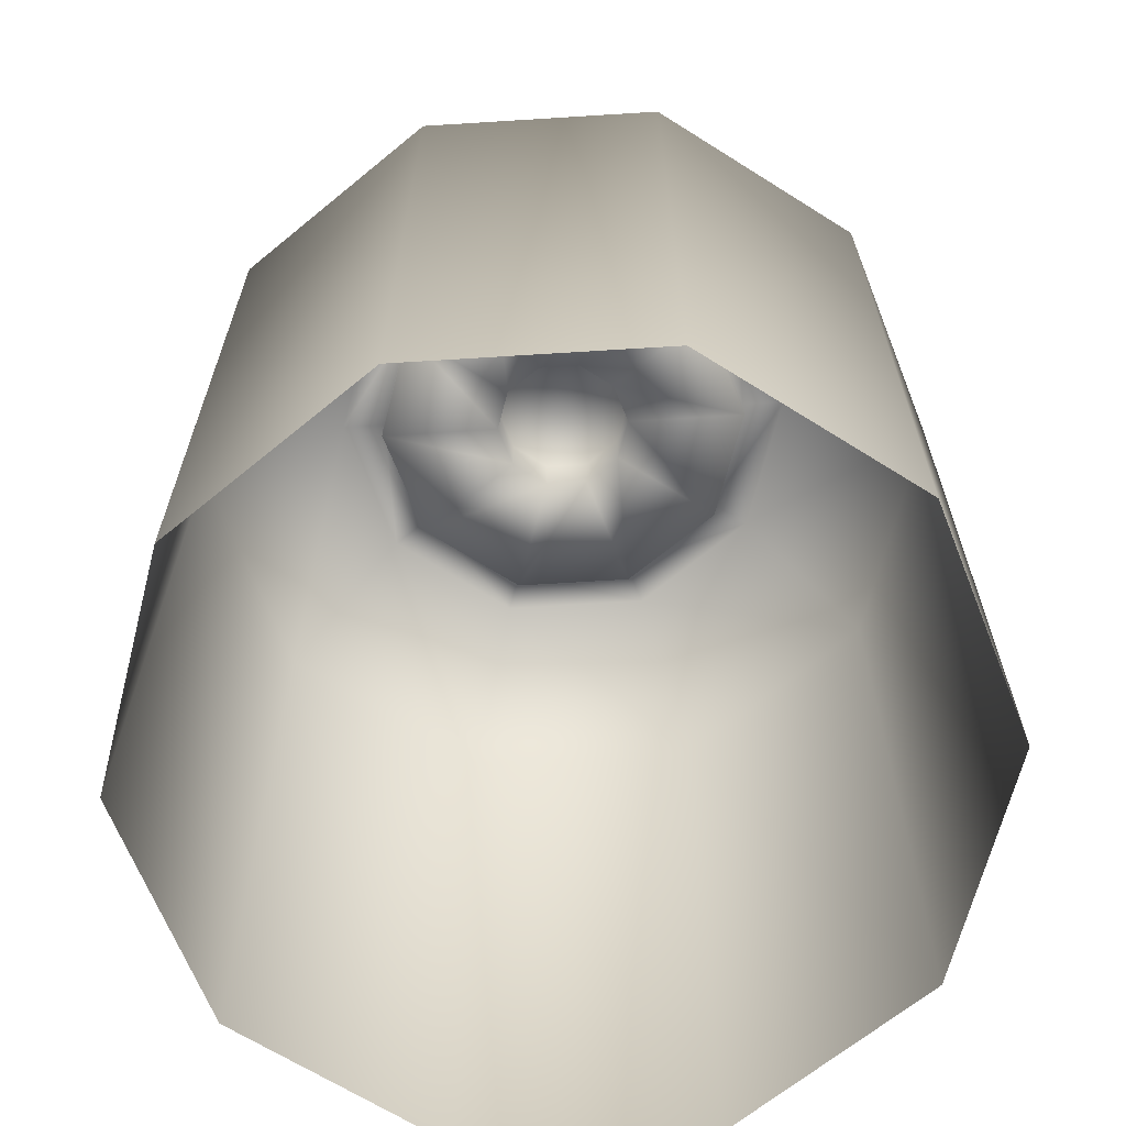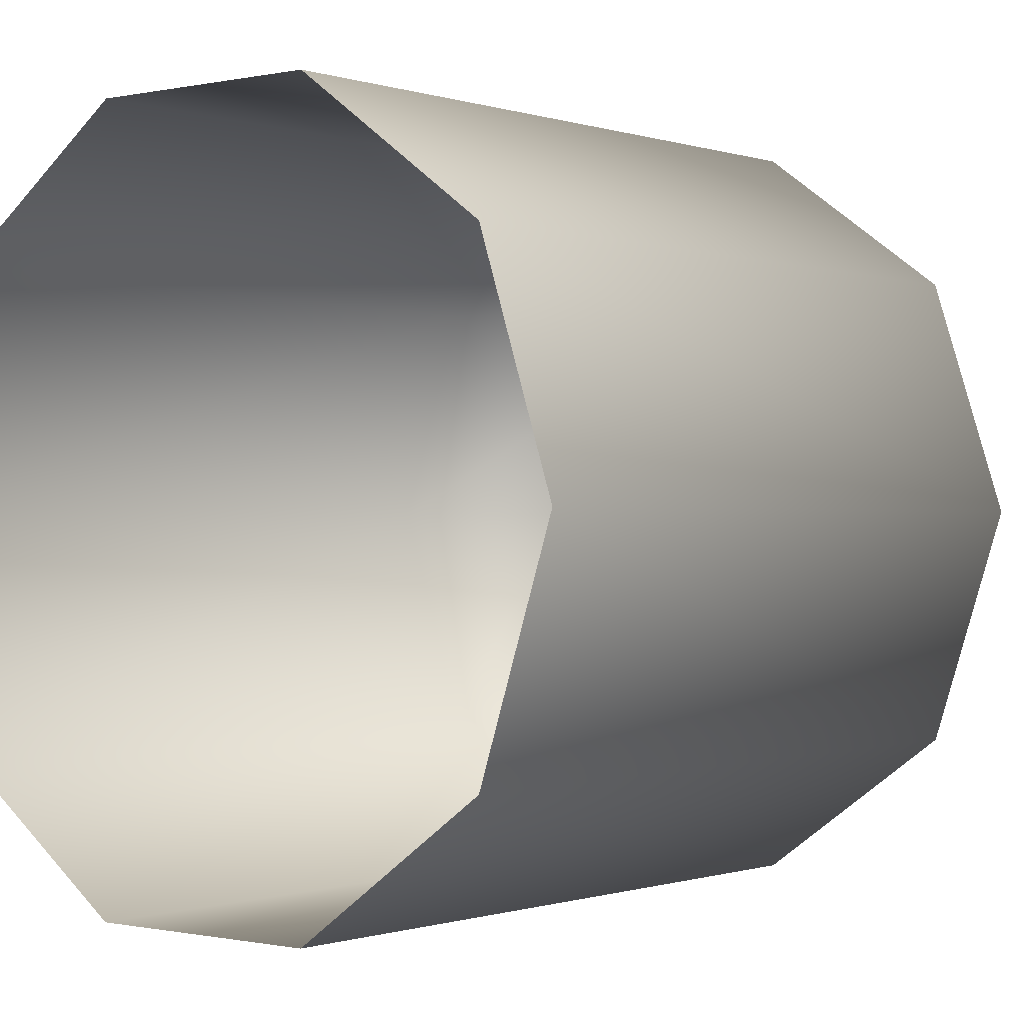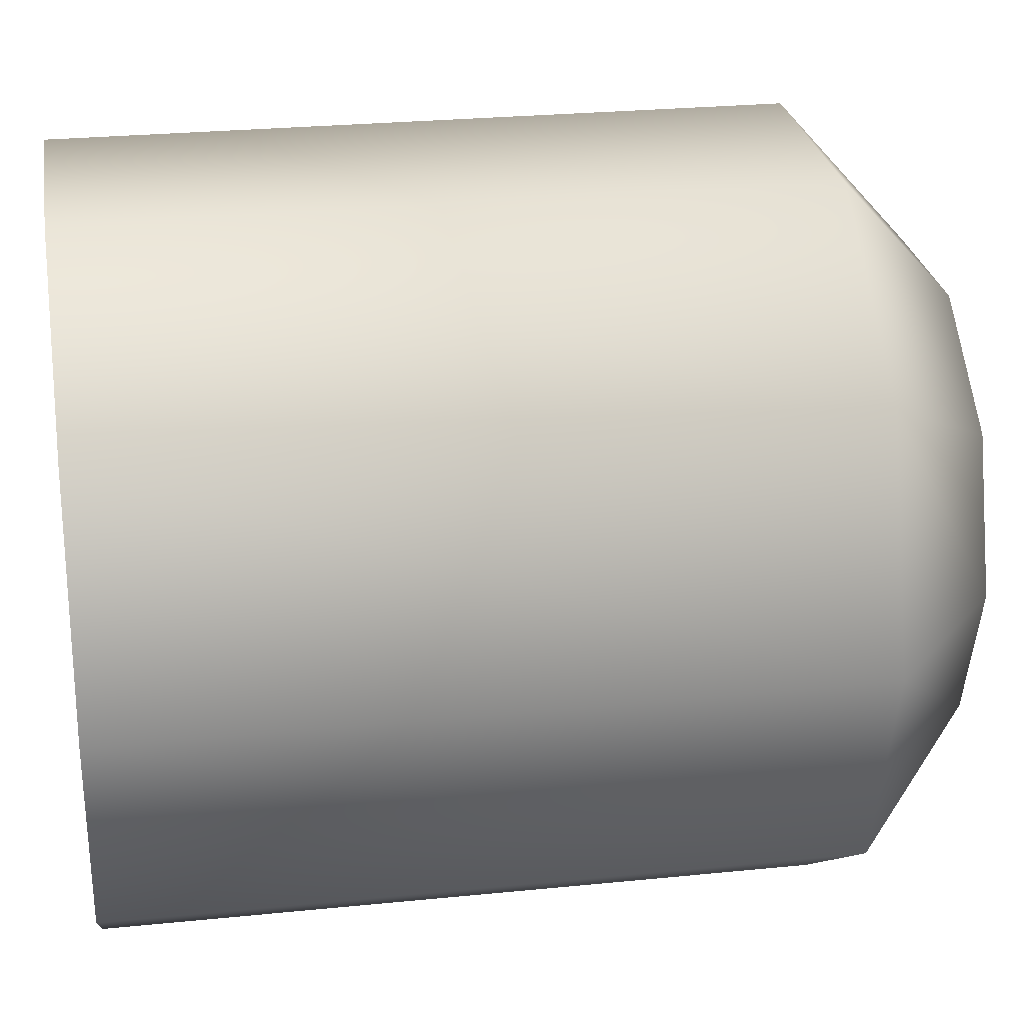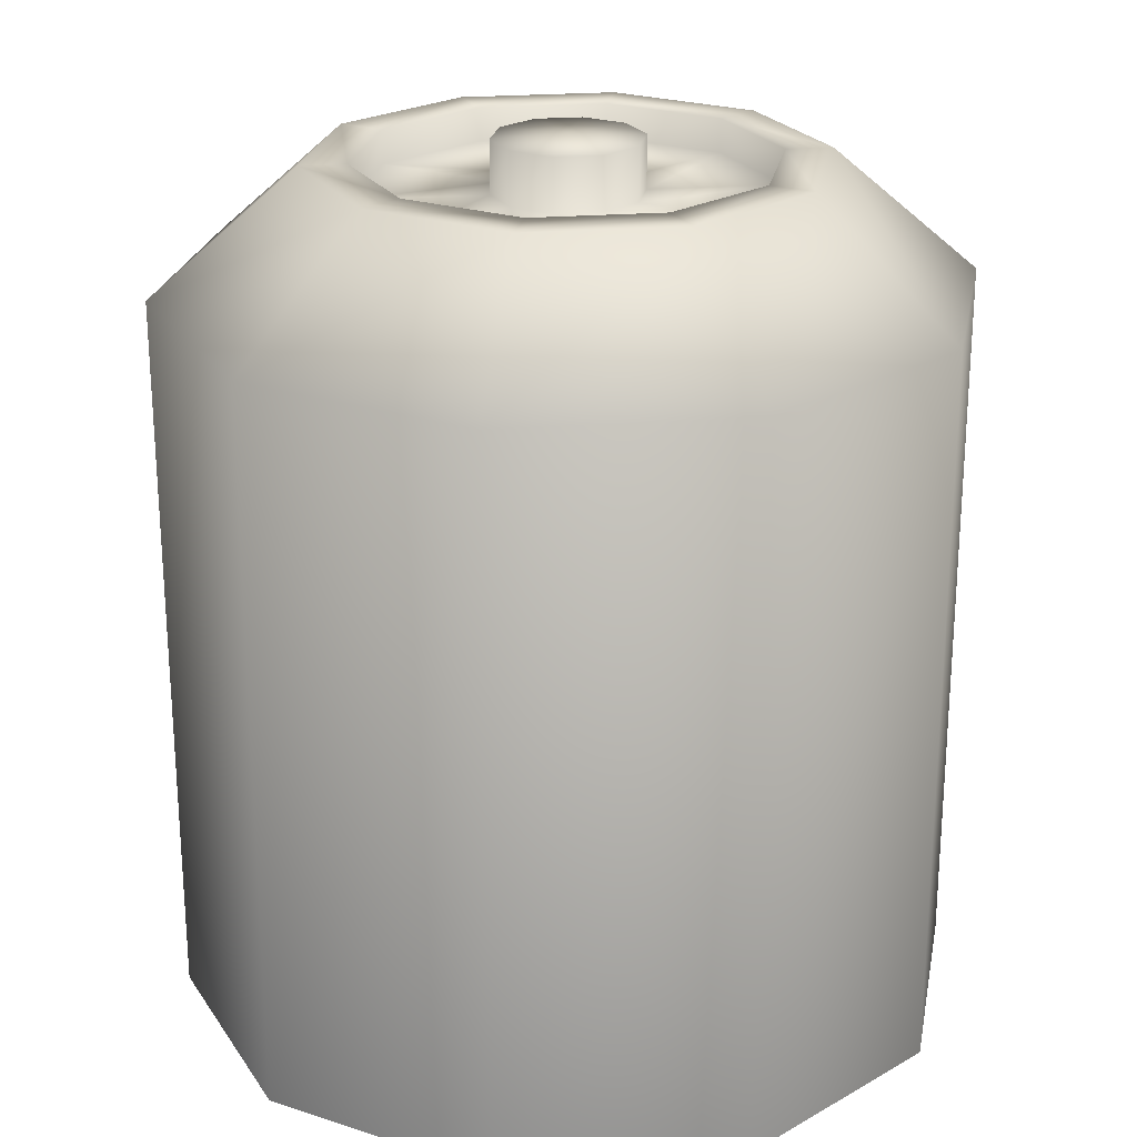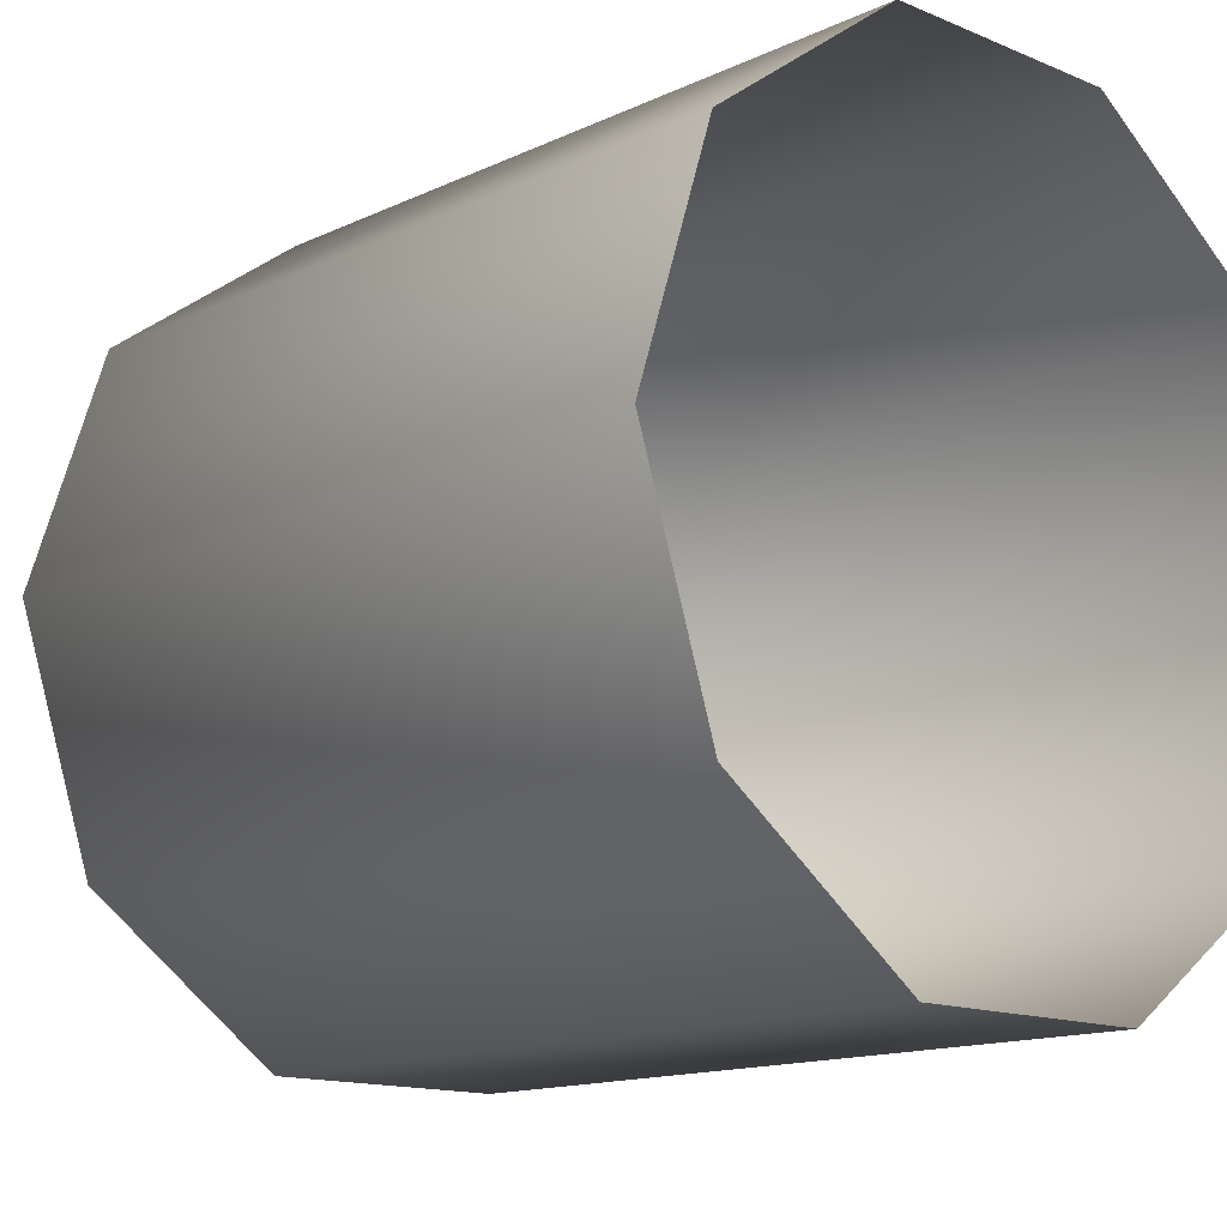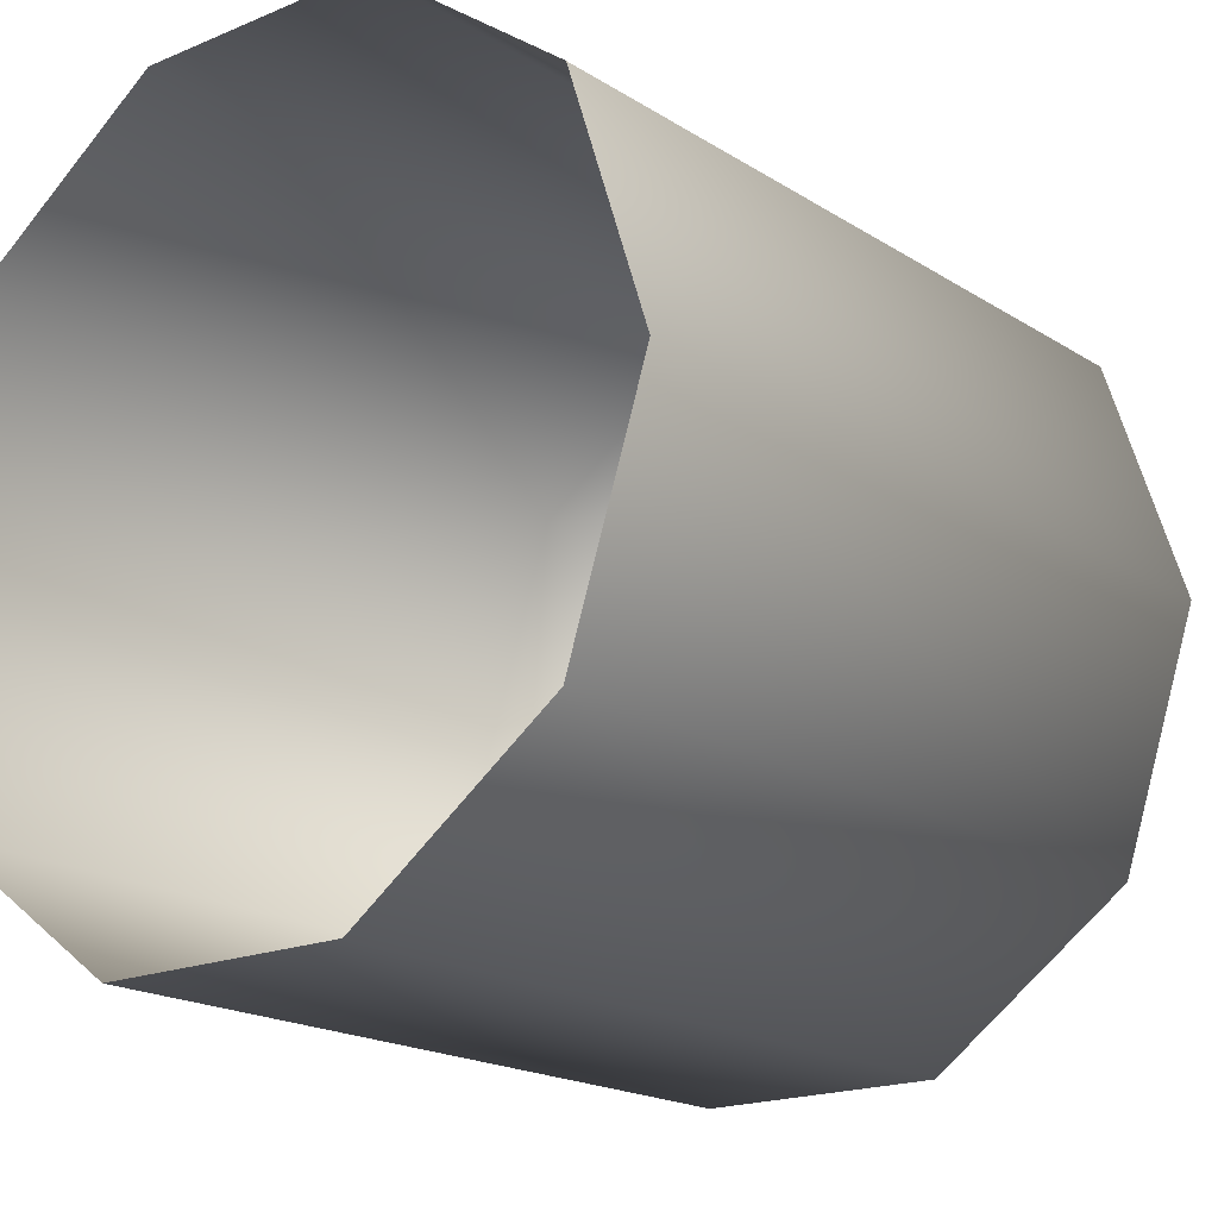
<metadata>
{"format":"obj","ext":"obj","renderer":"f3d","projection":"perspective","resolution":1024,"background":"white","views":[{"elev":-66.1,"azim":3.6,"up":"+Y"},{"elev":-0.4,"azim":38.9,"up":"+Z"},{"elev":26.2,"azim":80.9,"up":"+Z"},{"elev":23.6,"azim":100.6,"up":"+Y"},{"elev":-13.7,"azim":-43.4,"up":"+Z"},{"elev":-18.2,"azim":39.3,"up":"+Z"}]}
</metadata>
<code>
g fcbg_greathole_001_factory_03
v 0.1479 2.002 0.455
v 0.1478 1.923 0.455
v 0.3871 1.923 0.2812
v -0.1479 2.002 0.455
v -0.1479 1.923 0.455
v 0.3871 2.002 0.2812
v 0.4785 1.923 -6.941e-07
v -0.3871 2.002 0.2812
v -0.3871 1.923 0.2812
v 0.4785 2.002 -7.038e-07
v 0.3871 1.923 -0.2812
v -0.4785 2.002 -3.768e-07
v -0.4785 1.923 -3.671e-07
v 0.3871 2.002 -0.2812
v 0.1478 1.923 -0.455
v -0.3871 2.002 -0.2812
v -0.3871 1.923 -0.2812
v 0.1479 2.002 -0.455
v -0.1479 1.923 -0.455
v -0.1479 2.002 -0.455
v 0.4747 2.002 0.3449
v 0.1813 2.002 0.558
v 0.5867 2.002 -6.865e-07
v 0.4747 2.002 -0.3449
v -0.1813 2.002 0.558
v 0.1813 2.002 -0.558
v -0.1813 2.002 -0.558
v -0.4747 2.002 0.3449
v -0.4747 2.002 -0.3449
v -0.5867 2.002 -2.856e-07
v -0.05321 2.046 -0.1638
v -0.05321 1.923 -0.1638
v 0.05321 1.923 -0.1638
v -0.1393 2.046 -0.1012
v -0.1393 1.923 -0.1012
v -5.045e-09 2.055 -5.023e-07
v 0.05321 2.046 -0.1638
v -0.1722 2.046 -4.279e-07
v 0.1393 1.923 -0.1012
v -0.1722 1.923 -7.27e-07
v 0.1393 2.046 -0.1012
v 0.1722 1.923 -8.45e-07
v -0.1393 2.046 0.1012
v -0.1393 1.923 0.1012
v 0.1722 2.046 -5.488e-07
v 0.1393 1.923 0.1012
v -0.05321 2.046 0.1638
v -0.05321 1.923 0.1638
v 0.1393 2.046 0.1012
v 0.05321 1.923 0.1638
v 0.05321 2.046 0.1638
v 0.4747 2.002 0.3449
v 0.7486 1.713 0.5439
v 0.2859 1.713 0.88
v 0.1813 2.002 0.558
v 0.5867 2.002 -6.865e-07
v -0.2859 1.713 0.88
v 0.9253 1.713 -7.422e-07
v -0.1813 2.002 0.558
v 0.4747 2.002 -0.3449
v -0.7486 1.713 0.5439
v 0.7486 1.713 -0.5439
v -0.4747 2.002 0.3449
v 0.1813 2.002 -0.558
v -0.9253 1.713 -1.141e-07
v 0.2859 1.713 -0.88
v -0.5867 2.002 -2.856e-07
v -0.1813 2.002 -0.558
v -0.7486 1.713 -0.5439
v -0.2859 1.713 -0.88
v -0.4747 2.002 -0.3449
v 0.05321 1.923 0.1638
v 0.1393 1.923 0.1012
v 0.3871 1.923 0.2812
v 0.1478 1.923 0.455
v 0.4785 1.923 -6.941e-07
v -0.05321 1.923 0.1638
v 0.1722 1.923 -8.45e-07
v -0.1479 1.923 0.455
v 0.3871 1.923 -0.2812
v -0.1393 1.923 0.1012
v 0.1393 1.923 -0.1012
v -0.3871 1.923 0.2812
v 0.1478 1.923 -0.455
v -0.1722 1.923 -7.27e-07
v 0.05321 1.923 -0.1638
v -0.4785 1.923 -3.671e-07
v -0.1479 1.923 -0.455
v -0.1393 1.923 -0.1012
v -0.05321 1.923 -0.1638
v -0.3871 1.923 -0.2812
v 0.2859 8.928e-06 0.88
v 0.2859 1.713 0.88
v 0.7486 1.713 0.5439
v -0.2859 8.928e-06 0.88
v 0.7486 8.874e-06 0.5439
v -0.2859 1.713 0.88
v 0.9253 1.713 -7.422e-07
v -0.7486 8.874e-06 0.5439
v 0.9253 8.785e-06 -4.862e-07
v -0.7486 1.713 0.5439
v 0.7486 1.713 -0.5439
v -0.9253 8.785e-06 1.536e-07
v 0.7486 8.696e-06 -0.5439
v -0.9253 1.713 -1.141e-07
v 0.2859 1.713 -0.88
v -0.7486 8.696e-06 -0.5439
v 0.2859 8.642e-06 -0.88
v -0.7486 1.713 -0.5439
v -0.2859 1.713 -0.88
v -0.2859 8.642e-06 -0.88
g fcbg_greathole_001_factory_03_0
f 3 2 1
f 1 2 4
f 2 5 4
f 6 3 1
f 7 3 6
f 4 5 8
f 5 9 8
f 10 7 6
f 11 7 10
f 8 9 12
f 9 13 12
f 14 11 10
f 15 11 14
f 12 13 16
f 13 17 16
f 18 15 14
f 19 15 18
f 17 19 20
f 16 17 20
f 20 19 18
f 10 6 21
f 21 6 22
f 23 10 21
f 14 10 23
f 6 1 22
f 24 14 23
f 18 14 24
f 22 1 25
f 26 18 24
f 20 18 26
f 1 4 25
f 27 20 26
f 16 20 27
f 25 4 28
f 29 16 27
f 4 8 28
f 12 16 29
f 28 8 30
f 30 12 29
f 8 12 30
f 33 32 31
f 31 32 34
f 32 35 34
f 34 36 31
f 31 36 37
f 37 33 31
f 38 36 34
f 34 35 38
f 39 33 37
f 35 40 38
f 41 39 37
f 37 36 41
f 42 39 41
f 38 40 43
f 43 36 38
f 40 44 43
f 45 42 41
f 41 36 45
f 46 42 45
f 43 44 47
f 47 36 43
f 44 48 47
f 49 46 45
f 45 36 49
f 50 46 49
f 51 36 47
f 47 48 51
f 49 36 51
f 51 50 49
f 48 50 51
f 54 53 52
f 55 54 52
f 52 53 56
f 57 54 55
f 53 58 56
f 59 57 55
f 56 58 60
f 61 57 59
f 58 62 60
f 63 61 59
f 60 62 64
f 65 61 63
f 62 66 64
f 67 65 63
f 64 66 68
f 69 65 67
f 66 70 68
f 71 69 67
f 68 70 71
f 70 69 71
f 74 73 72
f 75 74 72
f 74 76 73
f 75 72 77
f 76 78 73
f 79 75 77
f 76 80 78
f 79 77 81
f 80 82 78
f 83 79 81
f 80 84 82
f 83 81 85
f 84 86 82
f 87 83 85
f 84 88 86
f 87 85 89
f 88 90 86
f 91 87 89
f 91 89 90
f 88 91 90
f 94 93 92
f 92 93 95
f 96 94 92
f 93 97 95
f 98 94 96
f 95 97 99
f 100 98 96
f 97 101 99
f 102 98 100
f 99 101 103
f 104 102 100
f 101 105 103
f 106 102 104
f 103 105 107
f 108 106 104
f 105 109 107
f 110 106 108
f 107 109 111
f 111 110 108
f 109 110 111

</code>
